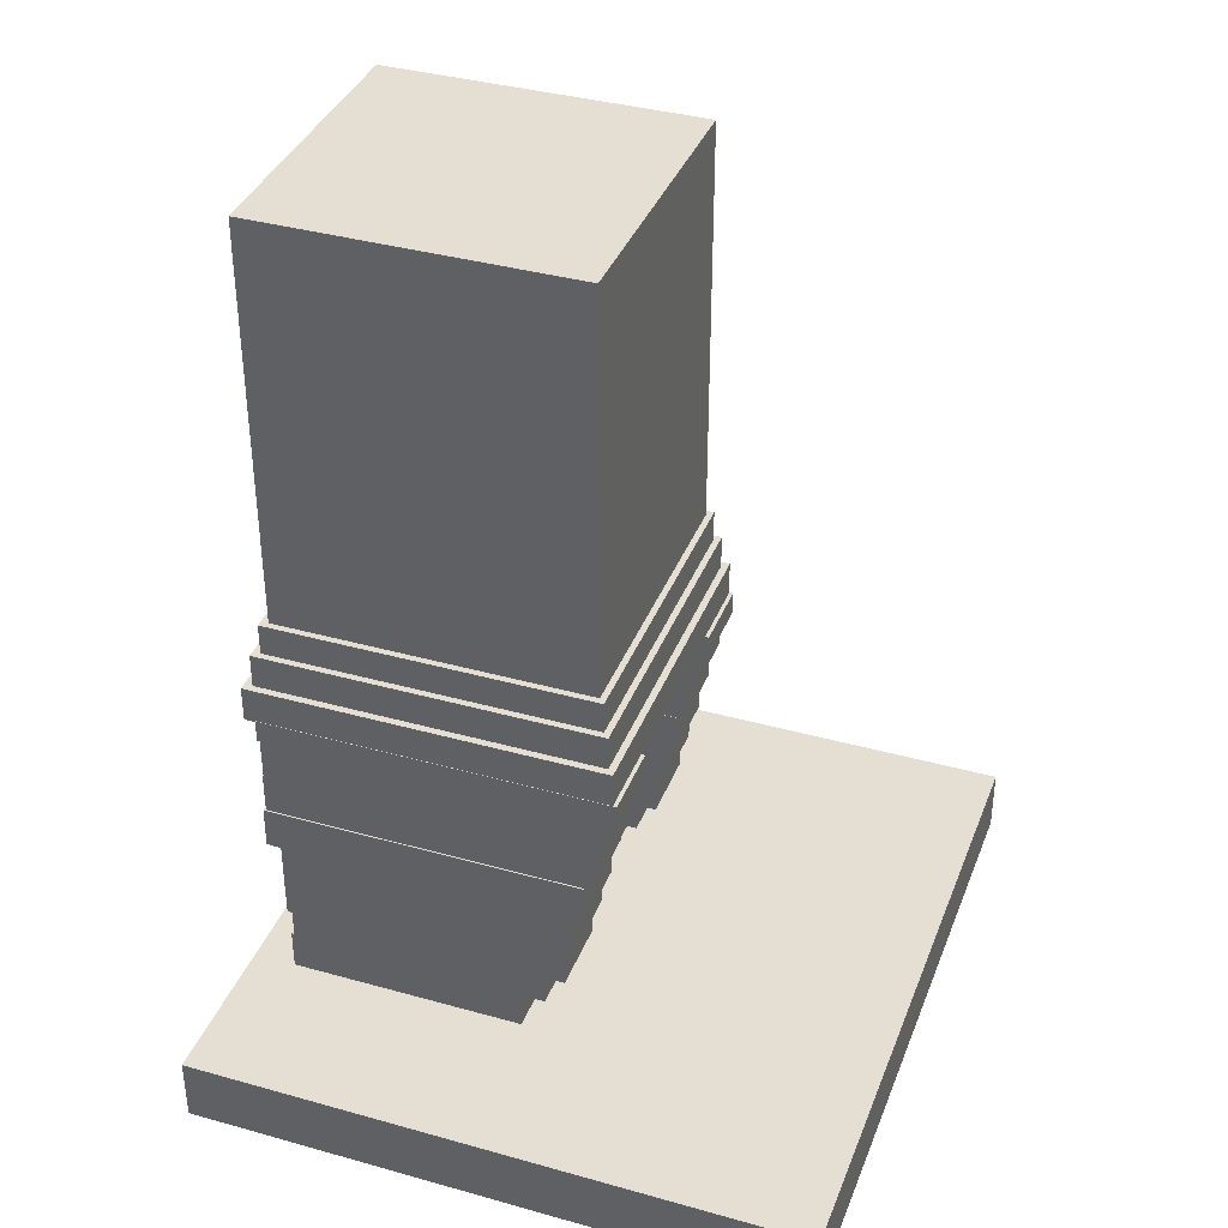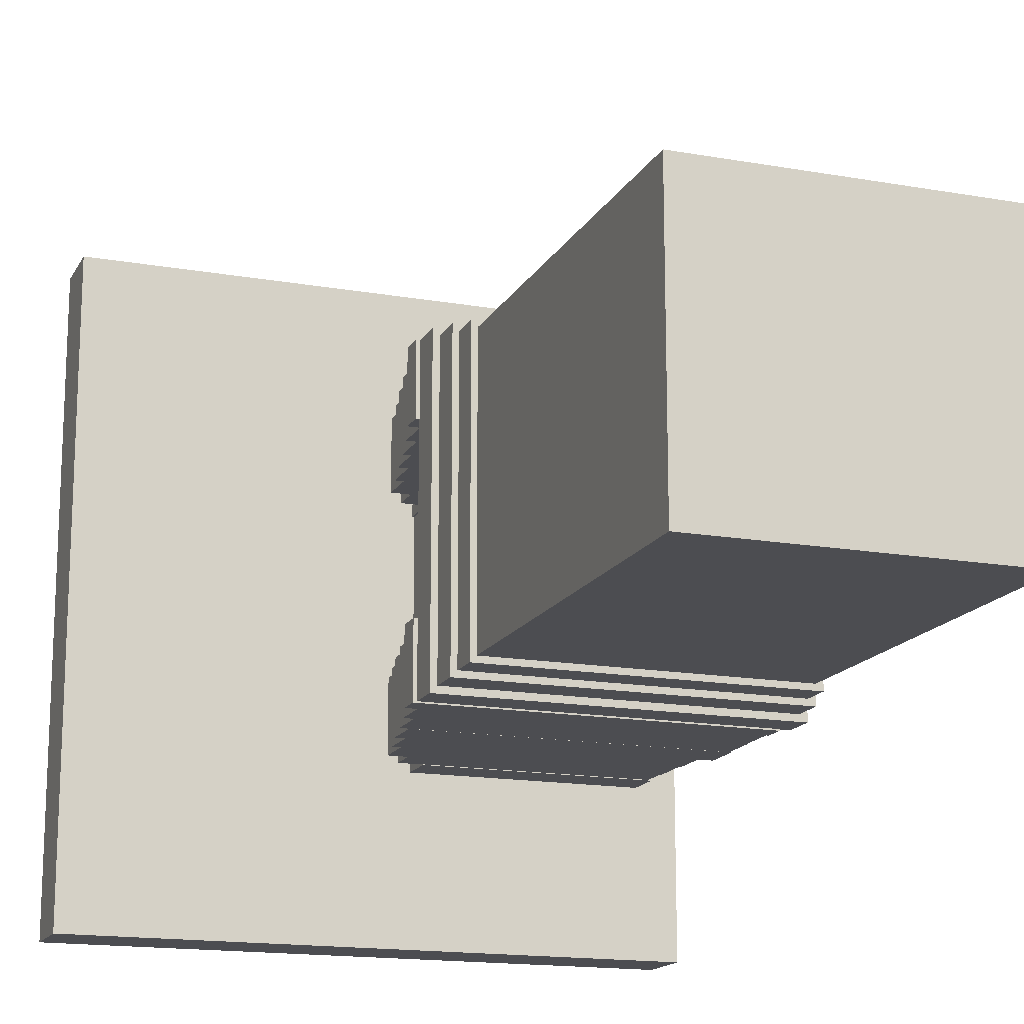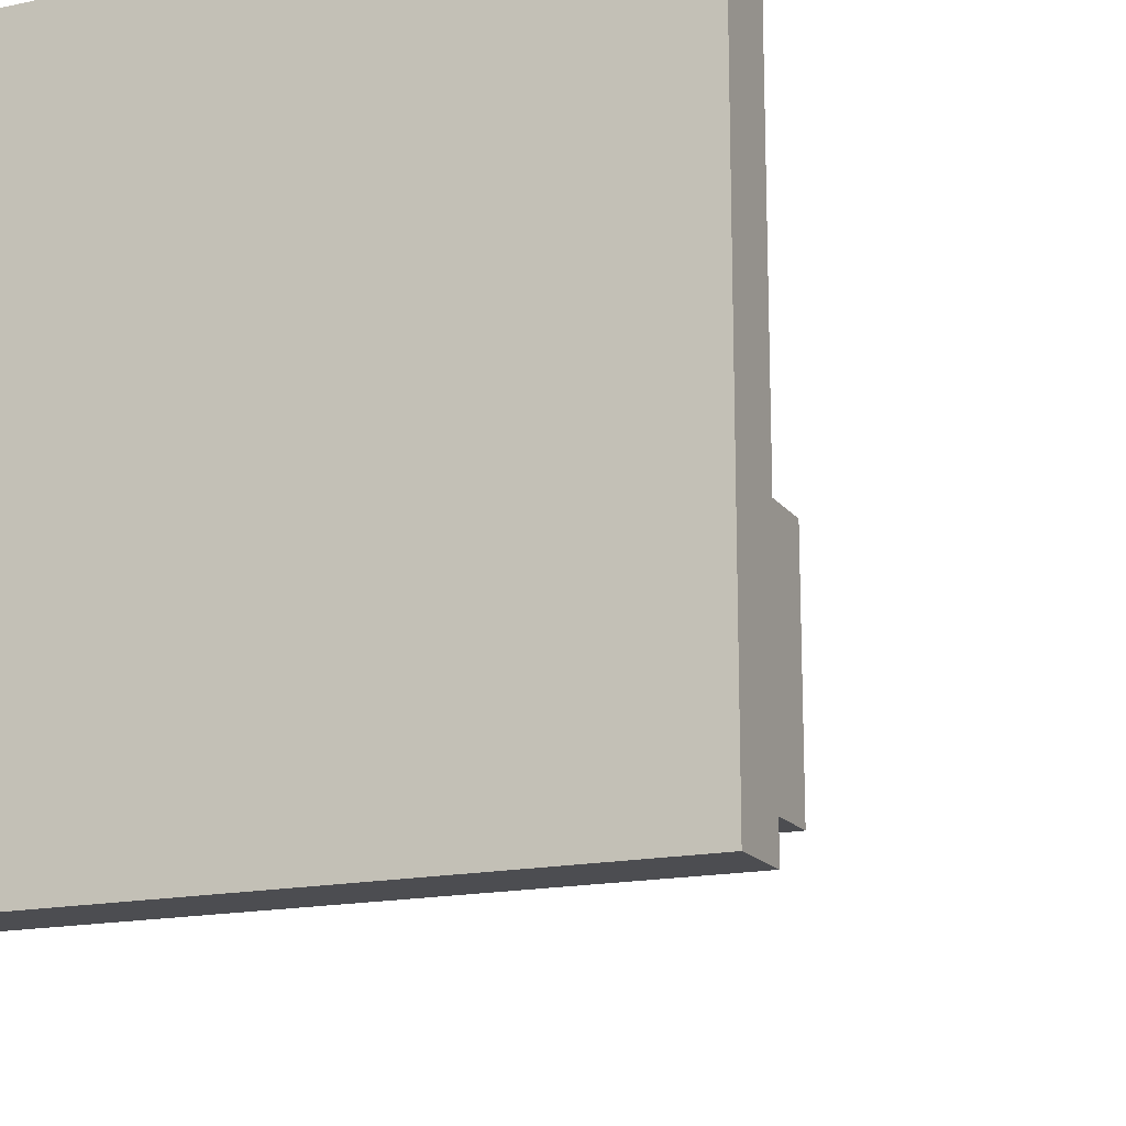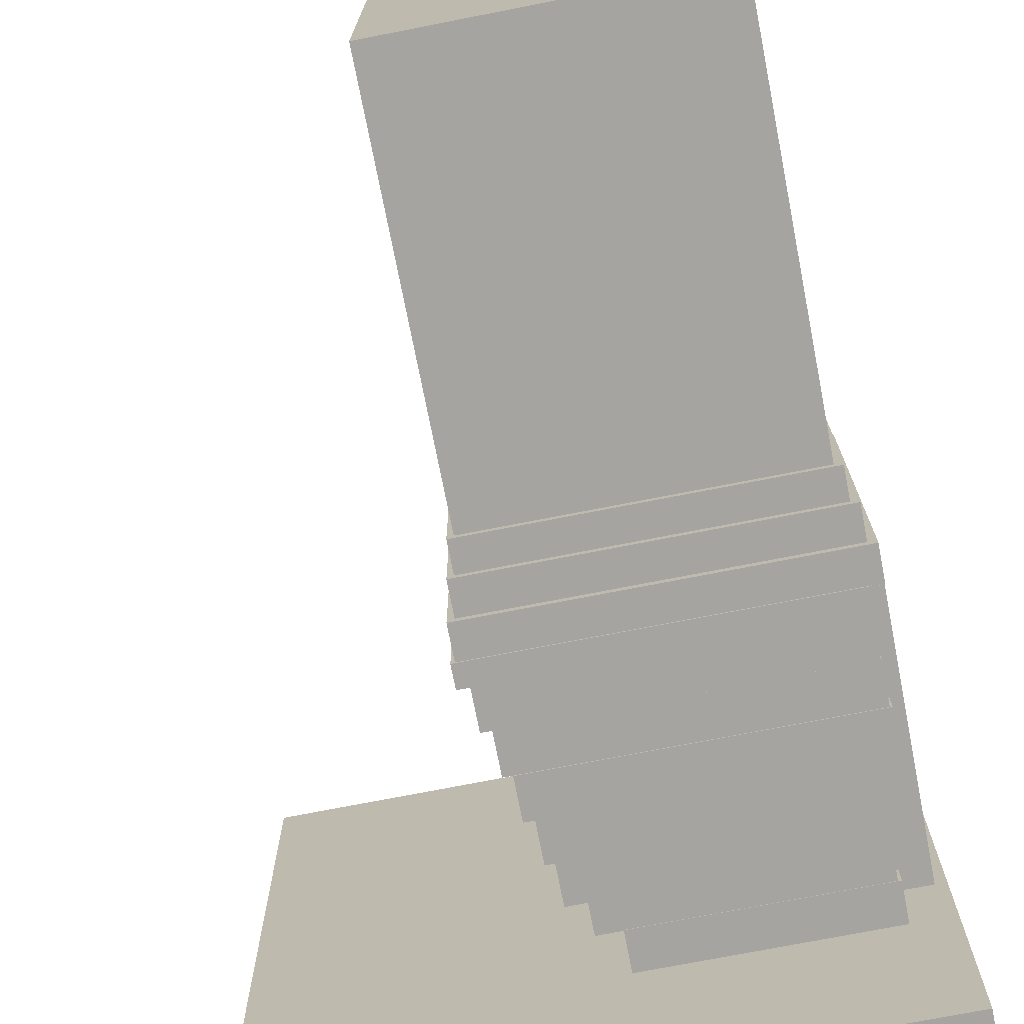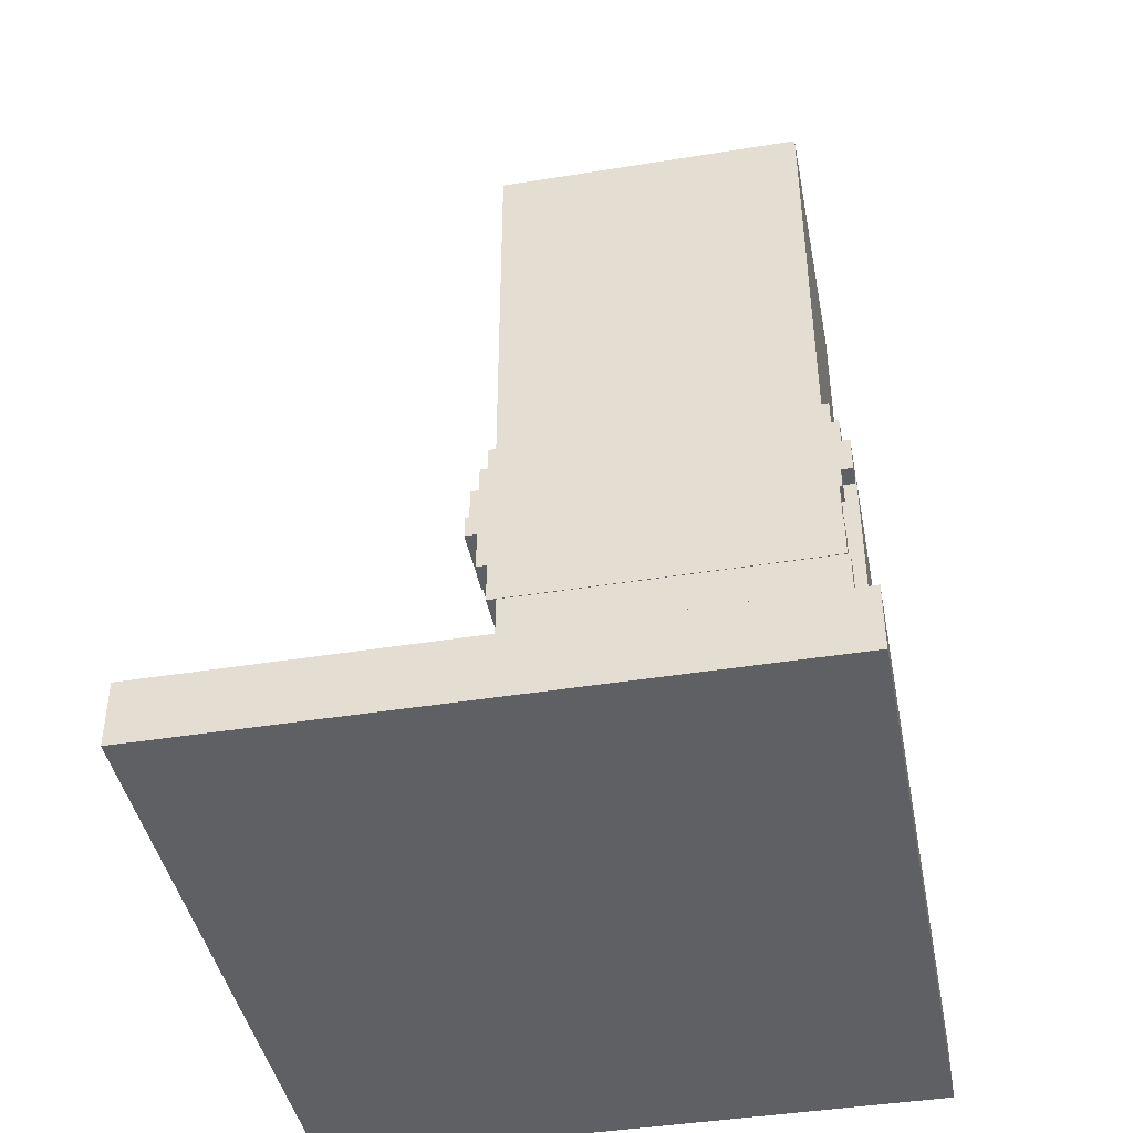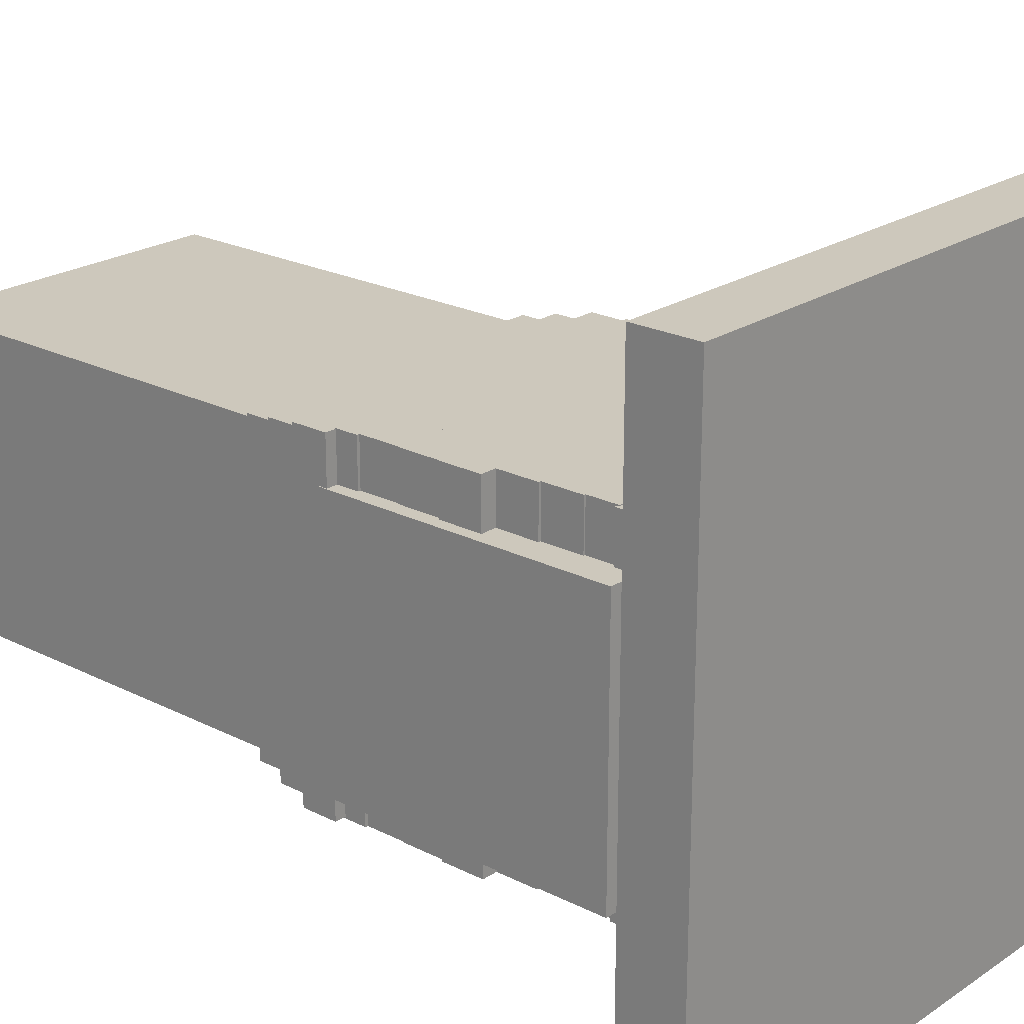
<metadata>
{"format":"obj","ext":"obj","renderer":"f3d","projection":"perspective","resolution":1024,"background":"white","views":[{"elev":37.2,"azim":19.8,"up":"+Y"},{"elev":-16.1,"azim":159.9,"up":"+Z"},{"elev":-16.2,"azim":23.9,"up":"+Z"},{"elev":-73.2,"azim":-168.9,"up":"+Z"},{"elev":-42.7,"azim":-169.1,"up":"+Y"},{"elev":22.1,"azim":-48.7,"up":"+Z"}]}
</metadata>
<code>
g default
v -36.29 -0.9556 -23.85
v -24.3 -0.9556 -23.85
v -36.29 1.231 -23.85
v -24.3 1.231 -23.85
v -36.29 1.231 -27.65
v -24.3 1.231 -27.65
v -36.29 -0.9556 -27.65
v -24.3 -0.9556 -27.65
v -36.18 -0.9149 -27.11
v -24.41 -0.9149 -27.11
v -36.18 0.9149 -27.11
v -24.41 0.9149 -27.11
v -36.18 0.9149 -40.52
v -24.41 0.9149 -40.52
v -36.18 -0.9149 -40.52
v -24.41 -0.9149 -40.52
v -36.29 -1.452 -36.92
v -24.3 -1.452 -36.92
v -36.29 1.183 -36.92
v -24.3 1.183 -36.92
v -36.29 1.183 -40.72
v -24.3 1.183 -40.72
v -36.29 -1.452 -40.72
v -24.3 -1.452 -40.72
v -35.88 0.1954 -26.18
v -35.88 14.76 -26.18
v -37.71 0.1954 -26.18
v -37.71 14.76 -26.18
v -37.71 0.1954 -39.59
v -37.71 14.76 -39.59
v -35.88 0.1954 -39.59
v -35.88 14.76 -39.59
v -36.13 1.144 -36.89
v -23.04 1.144 -36.89
v -36.13 2.832 -36.89
v -23.04 2.832 -36.89
v -36.13 2.832 -40.69
v -23.04 2.832 -40.69
v -36.13 1.144 -40.69
v -23.04 1.144 -40.69
v -36.21 2.715 -36.89
v -22.01 2.715 -36.89
v -36.21 4.864 -36.89
v -22.01 4.864 -36.89
v -36.21 4.864 -40.69
v -22.01 4.864 -40.69
v -36.21 2.715 -40.69
v -22.01 2.715 -40.69
v -36.33 4.767 -36.89
v -21.55 4.767 -36.89
v -36.33 6.916 -36.89
v -21.55 6.916 -36.89
v -36.33 6.916 -40.69
v -21.55 6.916 -40.69
v -36.33 4.767 -40.69
v -21.55 4.767 -40.69
v -37.12 6.86 -36.89
v -21.03 6.86 -36.89
v -37.12 9.008 -36.89
v -21.03 9.008 -36.89
v -37.12 9.008 -40.69
v -21.03 9.008 -40.69
v -37.12 6.86 -40.69
v -21.03 6.86 -40.69
v -37.12 6.86 -23.81
v -21.03 6.86 -23.81
v -37.12 9.008 -23.81
v -21.03 9.008 -23.81
v -37.12 9.008 -27.61
v -21.03 9.008 -27.61
v -37.12 6.86 -27.61
v -21.03 6.86 -27.61
v -36.33 4.767 -23.81
v -21.55 4.767 -23.81
v -36.33 6.916 -23.81
v -21.55 6.916 -23.81
v -36.33 6.916 -27.61
v -21.55 6.916 -27.61
v -36.33 4.767 -27.61
v -21.55 4.767 -27.61
v -36.21 2.715 -23.81
v -22.01 2.715 -23.81
v -36.21 4.864 -23.81
v -22.01 4.864 -23.81
v -36.21 4.864 -27.61
v -22.01 4.864 -27.61
v -36.21 2.715 -27.61
v -22.01 2.715 -27.61
v -36.13 1.144 -23.81
v -23.04 1.144 -23.81
v -36.13 2.832 -23.81
v -23.04 2.832 -23.81
v -36.13 2.832 -27.61
v -23.04 2.832 -27.61
v -36.13 1.144 -27.61
v -23.04 1.144 -27.61
v -37 9.031 -36.89
v -20.57 9.031 -36.89
v -37 11.18 -36.89
v -20.57 11.18 -36.89
v -37 11.18 -40.69
v -20.57 11.18 -40.69
v -37 9.031 -40.69
v -20.57 9.031 -40.69
v -37 9.031 -23.86
v -20.57 9.031 -23.86
v -37 11.18 -23.86
v -20.57 11.18 -23.86
v -37 11.18 -27.66
v -20.57 11.18 -27.66
v -37 9.031 -27.66
v -20.57 9.031 -27.66
v -36.96 11.17 -36.89
v -20.04 11.17 -36.89
v -36.96 13.32 -36.89
v -20.04 13.32 -36.89
v -36.96 13.32 -40.69
v -20.04 13.32 -40.69
v -36.96 11.17 -40.69
v -20.04 11.17 -40.69
v -36.96 11.17 -23.86
v -20.04 11.17 -23.86
v -36.96 13.32 -23.86
v -20.04 13.32 -23.86
v -36.96 13.32 -27.66
v -20.04 13.32 -27.66
v -36.96 11.17 -27.66
v -20.04 11.17 -27.66
v -37.09 13.23 -36.89
v -19.44 13.23 -36.89
v -37.09 14.41 -36.89
v -19.44 14.41 -36.89
v -37.09 14.41 -40.69
v -19.44 14.41 -40.69
v -37.09 13.23 -40.69
v -19.44 13.23 -40.69
v -37.09 13.23 -23.86
v -19.44 13.23 -23.86
v -37.09 14.41 -23.86
v -19.44 14.41 -23.86
v -37.09 14.41 -27.66
v -19.44 14.41 -27.66
v -37.09 13.23 -27.66
v -19.44 13.23 -27.66
v -37.66 14.34 -23.88
v -19.63 14.34 -23.88
v -37.66 16.17 -23.88
v -19.63 16.17 -23.88
v -37.66 16.17 -40.62
v -19.63 16.17 -40.62
v -37.66 14.34 -40.62
v -19.63 14.34 -40.62
v -37.24 16.16 -24.23
v -19.97 16.16 -24.23
v -37.24 17.92 -24.23
v -19.97 17.92 -24.23
v -37.24 17.92 -40.26
v -19.97 17.92 -40.26
v -37.24 16.16 -40.26
v -19.97 16.16 -40.26
v -36.84 17.83 -24.56
v -20.29 17.83 -24.56
v -36.84 19.51 -24.56
v -20.29 19.51 -24.56
v -36.84 19.51 -39.93
v -20.29 19.51 -39.93
v -36.84 17.83 -39.93
v -20.29 17.83 -39.93
v -36.46 19.45 -24.88
v -20.6 19.45 -24.88
v -36.46 40.17 -24.88
v -20.6 40.17 -24.88
v -36.46 40.17 -39.61
v -20.6 40.17 -39.61
v -36.46 19.45 -39.61
v -20.6 19.45 -39.61
v -38.44 -4.186 -15.94
v -7.051 -4.186 -15.94
v -38.44 -0.8718 -15.94
v -7.051 -0.8718 -15.94
v -38.44 -0.8718 -49.41
v -7.051 -0.8718 -49.41
v -38.44 -4.186 -49.41
v -7.051 -4.186 -49.41
g pCube32
f 1 2 4 3
f 3 4 6 5
f 5 6 8 7
f 7 8 2 1
f 2 8 6 4
f 7 1 3 5
f 9 10 12 11
f 11 12 14 13
f 13 14 16 15
f 15 16 10 9
f 10 16 14 12
f 15 9 11 13
f 17 18 20 19
f 19 20 22 21
f 21 22 24 23
f 23 24 18 17
f 18 24 22 20
f 23 17 19 21
f 25 26 28 27
f 27 28 30 29
f 29 30 32 31
f 31 32 26 25
f 26 32 30 28
f 31 25 27 29
f 33 34 36 35
f 35 36 38 37
f 37 38 40 39
f 39 40 34 33
f 34 40 38 36
f 39 33 35 37
f 41 42 44 43
f 43 44 46 45
f 45 46 48 47
f 47 48 42 41
f 42 48 46 44
f 47 41 43 45
f 49 50 52 51
f 51 52 54 53
f 53 54 56 55
f 55 56 50 49
f 50 56 54 52
f 55 49 51 53
f 57 58 60 59
f 59 60 62 61
f 61 62 64 63
f 63 64 58 57
f 58 64 62 60
f 63 57 59 61
f 65 66 68 67
f 67 68 70 69
f 69 70 72 71
f 71 72 66 65
f 66 72 70 68
f 71 65 67 69
f 73 74 76 75
f 75 76 78 77
f 77 78 80 79
f 79 80 74 73
f 74 80 78 76
f 79 73 75 77
f 81 82 84 83
f 83 84 86 85
f 85 86 88 87
f 87 88 82 81
f 82 88 86 84
f 87 81 83 85
f 89 90 92 91
f 91 92 94 93
f 93 94 96 95
f 95 96 90 89
f 90 96 94 92
f 95 89 91 93
f 97 98 100 99
f 99 100 102 101
f 101 102 104 103
f 103 104 98 97
f 98 104 102 100
f 103 97 99 101
f 105 106 108 107
f 107 108 110 109
f 109 110 112 111
f 111 112 106 105
f 106 112 110 108
f 111 105 107 109
f 113 114 116 115
f 115 116 118 117
f 117 118 120 119
f 119 120 114 113
f 114 120 118 116
f 119 113 115 117
f 121 122 124 123
f 123 124 126 125
f 125 126 128 127
f 127 128 122 121
f 122 128 126 124
f 127 121 123 125
f 129 130 132 131
f 131 132 134 133
f 133 134 136 135
f 135 136 130 129
f 130 136 134 132
f 135 129 131 133
f 137 138 140 139
f 139 140 142 141
f 141 142 144 143
f 143 144 138 137
f 138 144 142 140
f 143 137 139 141
f 145 146 148 147
f 147 148 150 149
f 149 150 152 151
f 151 152 146 145
f 146 152 150 148
f 151 145 147 149
f 153 154 156 155
f 155 156 158 157
f 157 158 160 159
f 159 160 154 153
f 154 160 158 156
f 159 153 155 157
f 161 162 164 163
f 163 164 166 165
f 165 166 168 167
f 167 168 162 161
f 162 168 166 164
f 167 161 163 165
f 169 170 172 171
f 171 172 174 173
f 173 174 176 175
f 175 176 170 169
f 170 176 174 172
f 175 169 171 173
f 177 178 180 179
f 179 180 182 181
f 181 182 184 183
f 183 184 178 177
f 178 184 182 180
f 183 177 179 181

</code>
